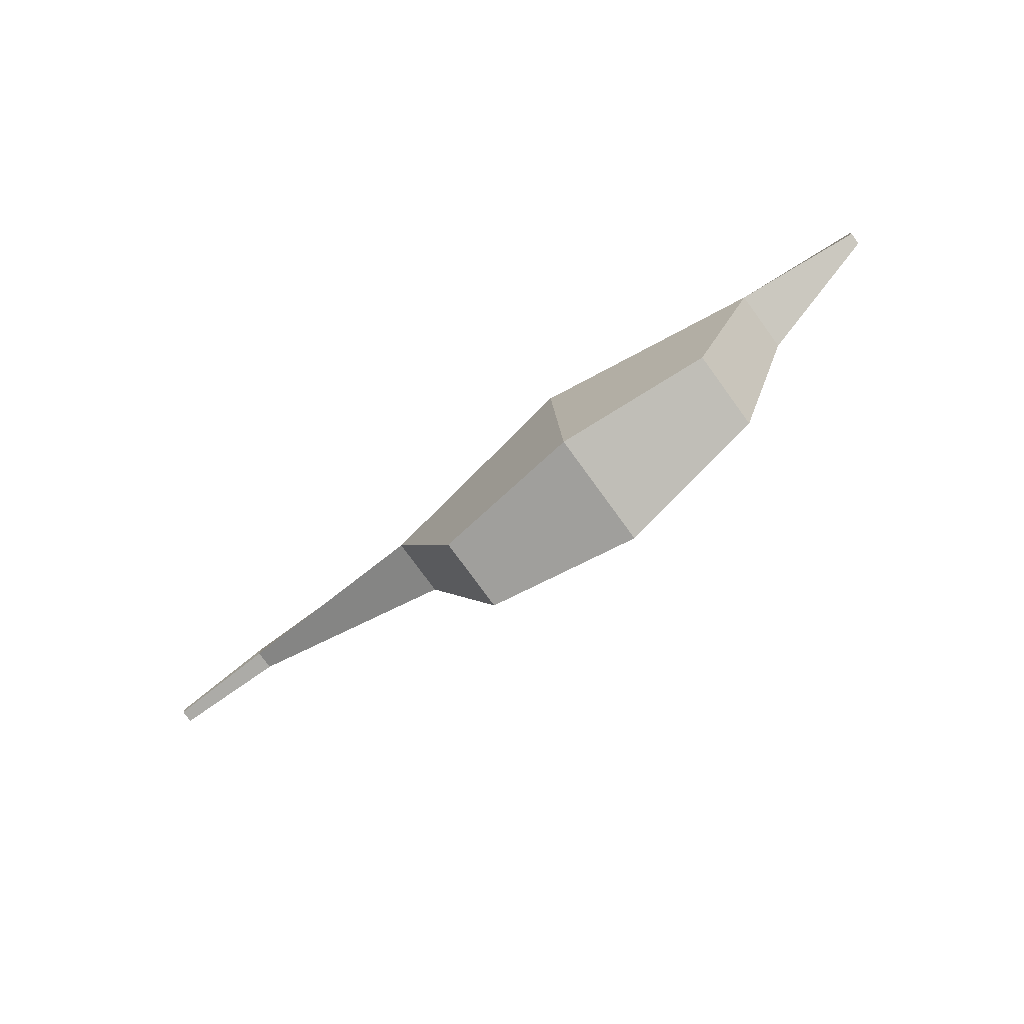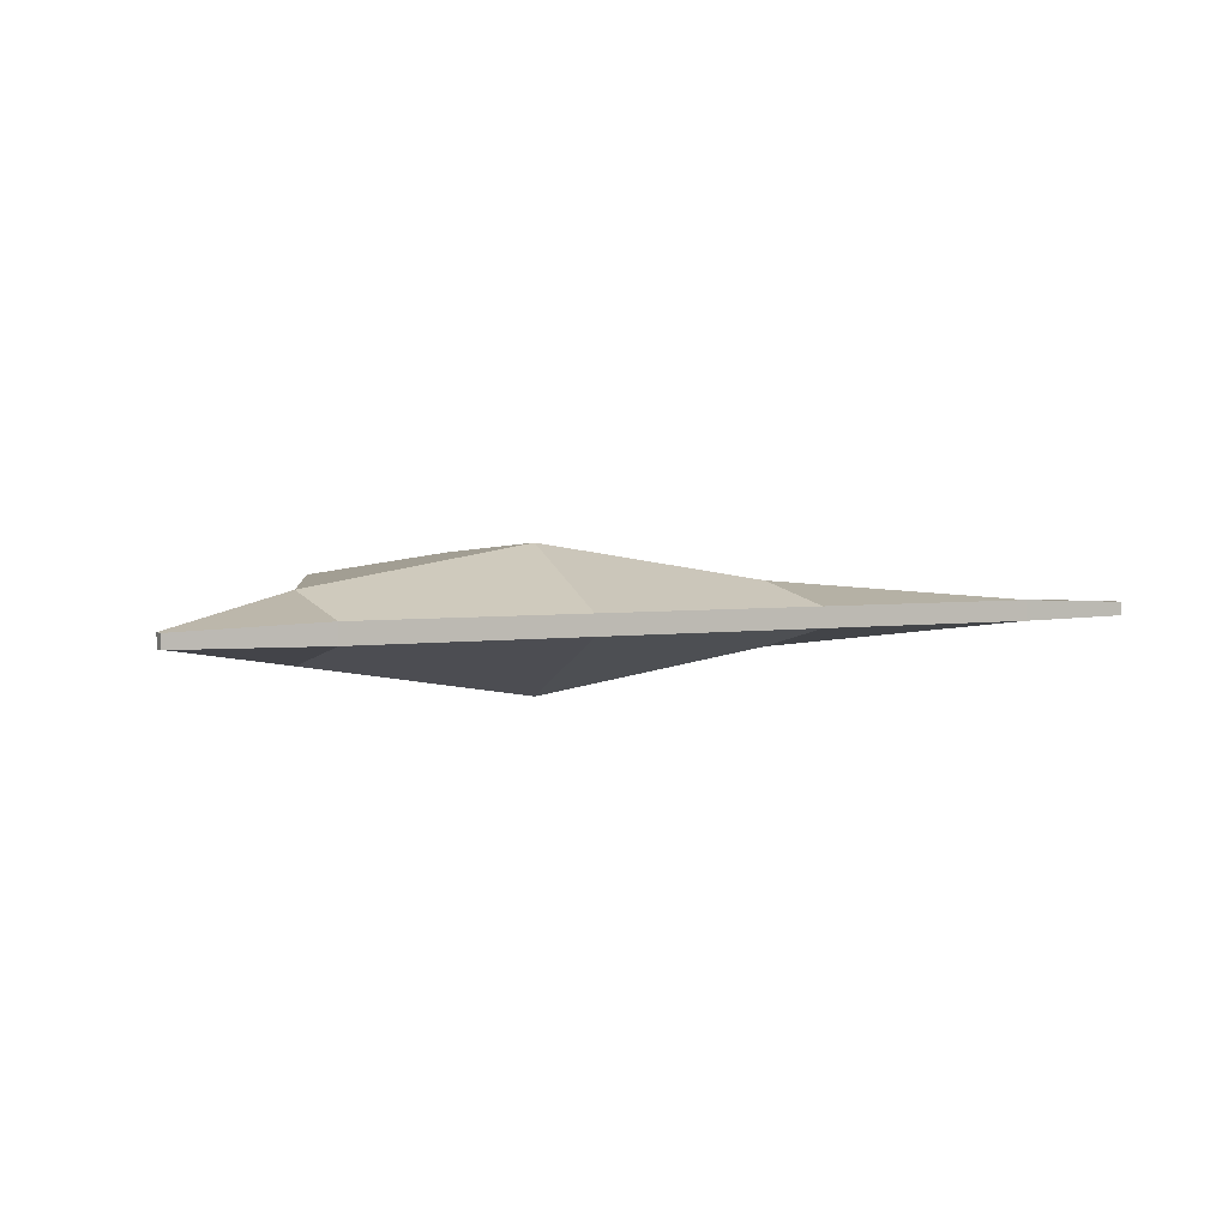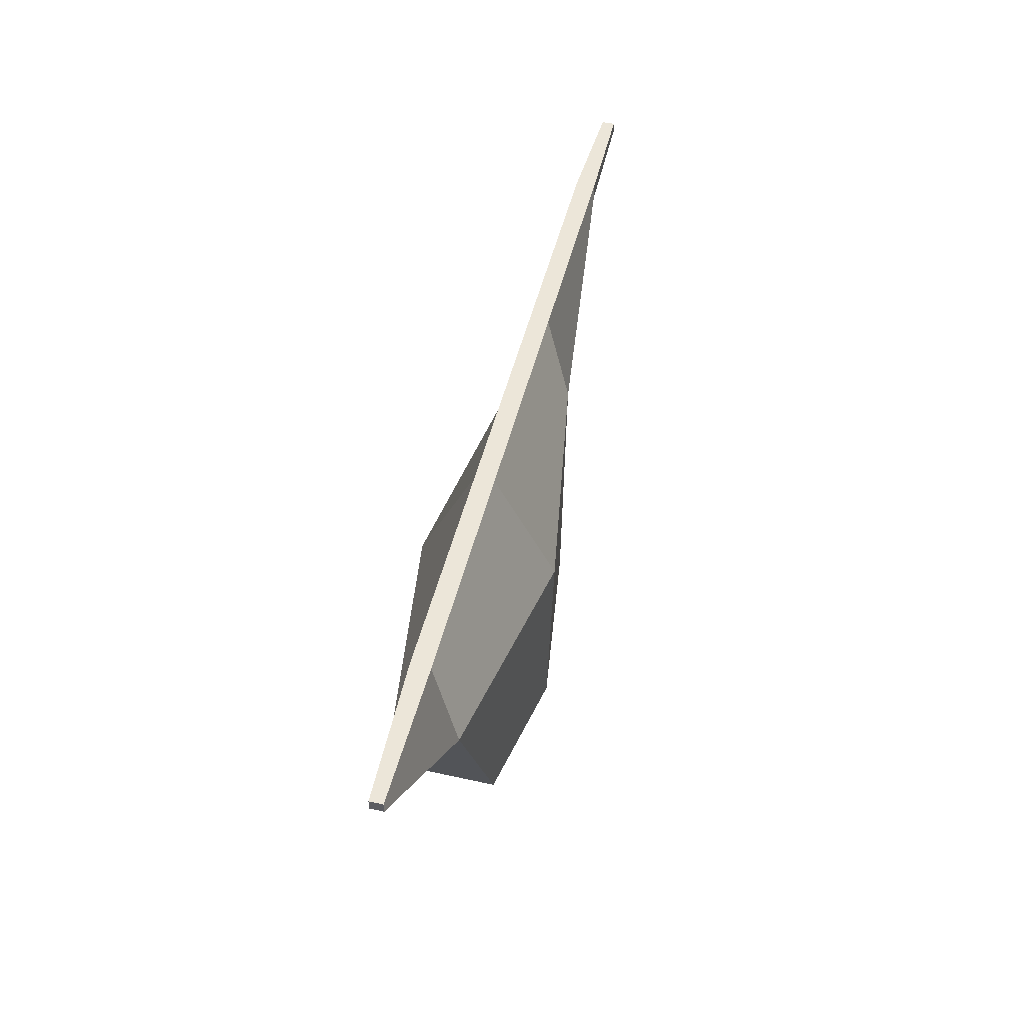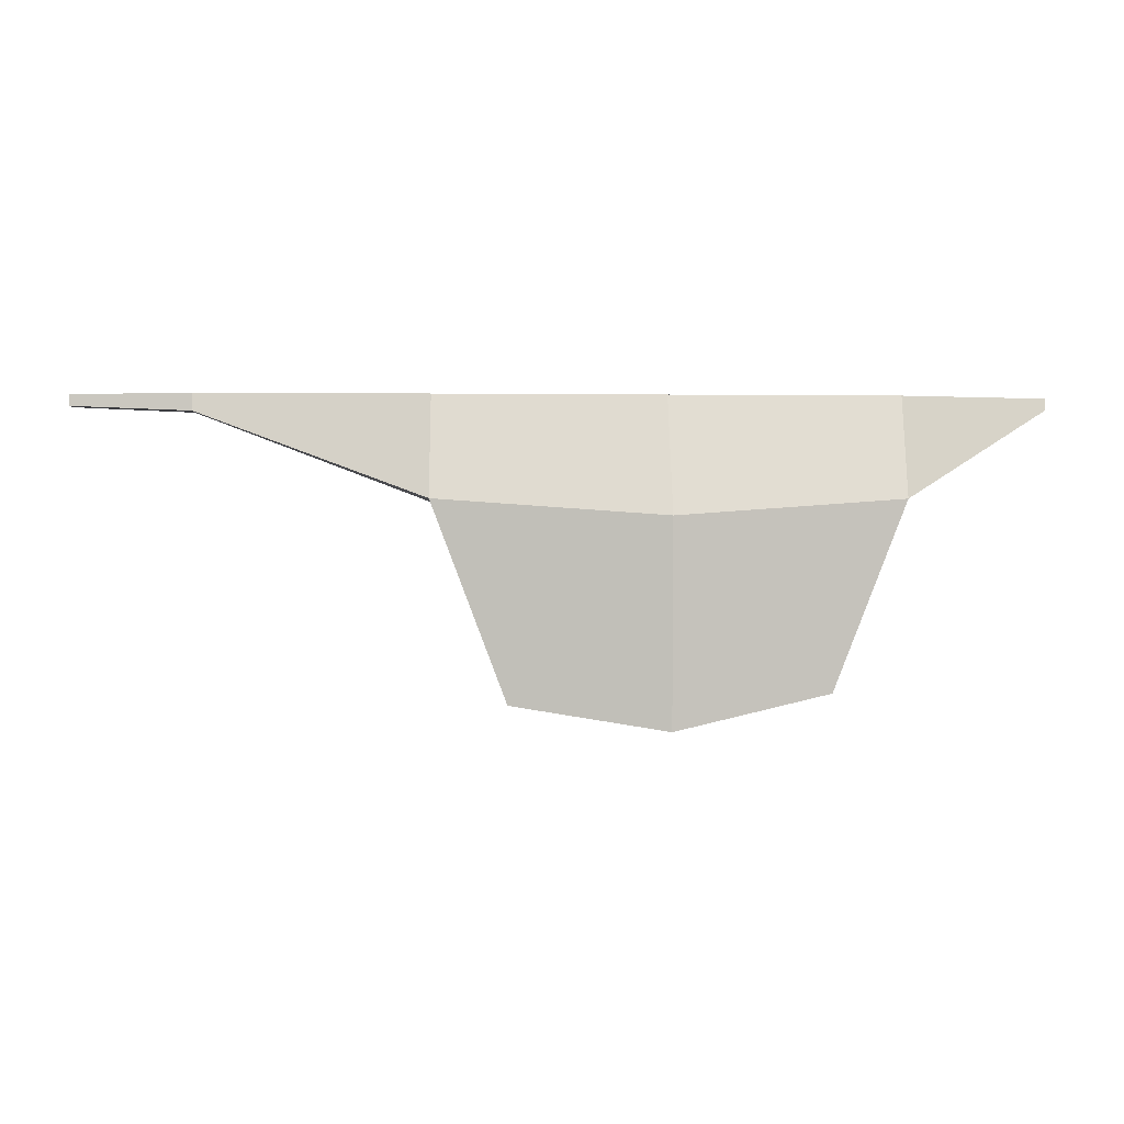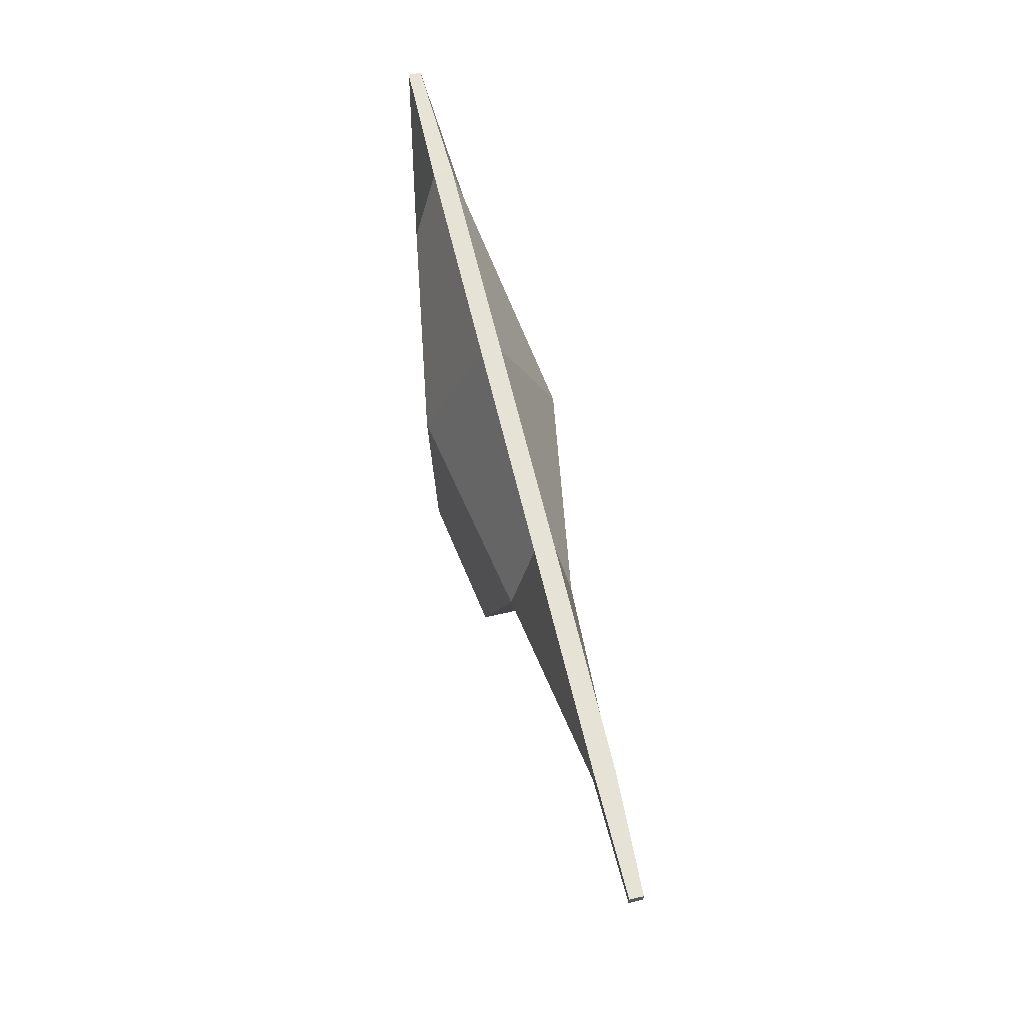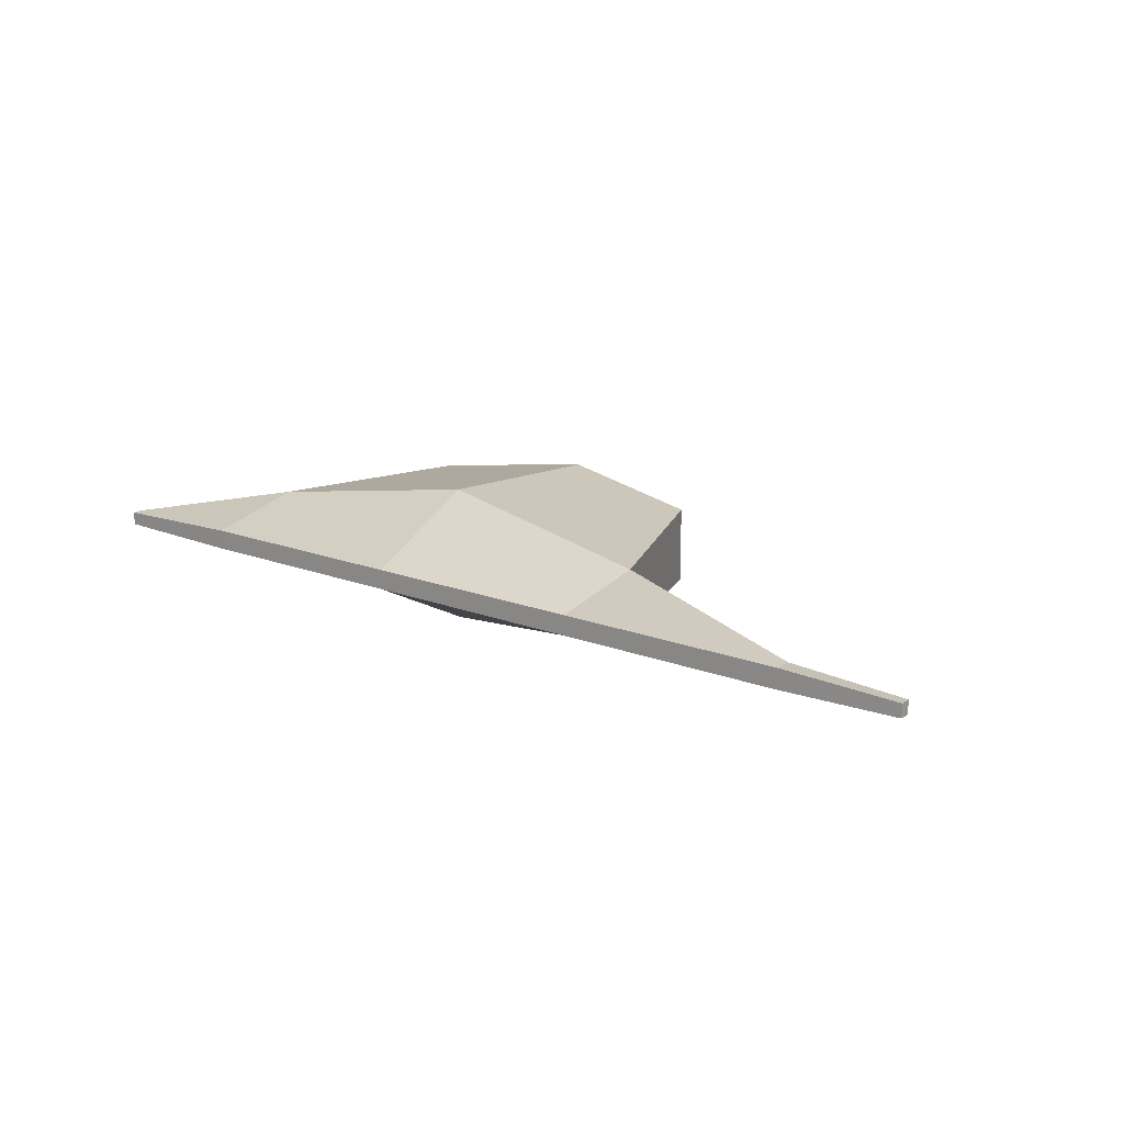
<metadata>
{"format":"obj","ext":"obj","renderer":"f3d","projection":"perspective","resolution":1024,"background":"white","views":[{"elev":-77.9,"azim":36.1,"up":"+Y"},{"elev":3.5,"azim":152.7,"up":"+Z"},{"elev":49.2,"azim":103.8,"up":"+Y"},{"elev":-1.5,"azim":-2.4,"up":"+Y"},{"elev":62.9,"azim":-103.2,"up":"+Y"},{"elev":17.1,"azim":-142.4,"up":"+Z"}]}
</metadata>
<code>
o mesh6/mesh6-geometry#mesh6-geometry.111
v -0.2801 0.5397 0.5898
v -0.2801 0.5397 0.5904
v -0.2801 0.5402 0.5898
v -0.2801 0.5402 0.5904
v -0.275 0.5395 0.5898
v -0.275 0.5395 0.5906
v -0.275 0.5402 0.5898
v -0.275 0.5402 0.5906
v -0.2618 0.5271 0.5882
v -0.2618 0.5271 0.5916
v -0.2651 0.5358 0.5887
v -0.2651 0.5358 0.5915
v -0.265 0.5402 0.5898
v -0.265 0.5402 0.5906
v -0.255 0.5261 0.5873
v -0.255 0.5261 0.5925
v -0.255 0.535 0.5871
v -0.255 0.535 0.5931
v -0.255 0.5402 0.5898
v -0.255 0.5402 0.5906
v -0.2482 0.5276 0.5882
v -0.2482 0.5276 0.5917
v -0.2449 0.5358 0.5887
v -0.2449 0.5358 0.5915
v -0.245 0.5402 0.5898
v -0.245 0.5402 0.5906
v -0.2388 0.5397 0.5898
v -0.2388 0.5397 0.5904
v -0.2388 0.5402 0.5898
v -0.2388 0.5402 0.5904
f 4 3 1 2
f 6 2 1 5
f 3 7 5 1
f 4 8 7 3
f 8 4 2 6
f 12 11 9 10
f 12 6 5 11
f 7 13 11 5
f 8 14 13 7
f 14 8 6 12
f 16 10 9 15
f 11 17 15 9
f 18 12 10 16
f 13 19 17 11
f 14 20 19 13
f 20 14 12 18
f 22 16 15 21
f 17 23 21 15
f 23 24 22 21
f 24 18 16 22
f 19 25 23 17
f 20 26 25 19
f 26 20 18 24
f 28 24 23 27
f 25 29 27 23
f 29 30 28 27
f 26 30 29 25
f 30 26 24 28

</code>
